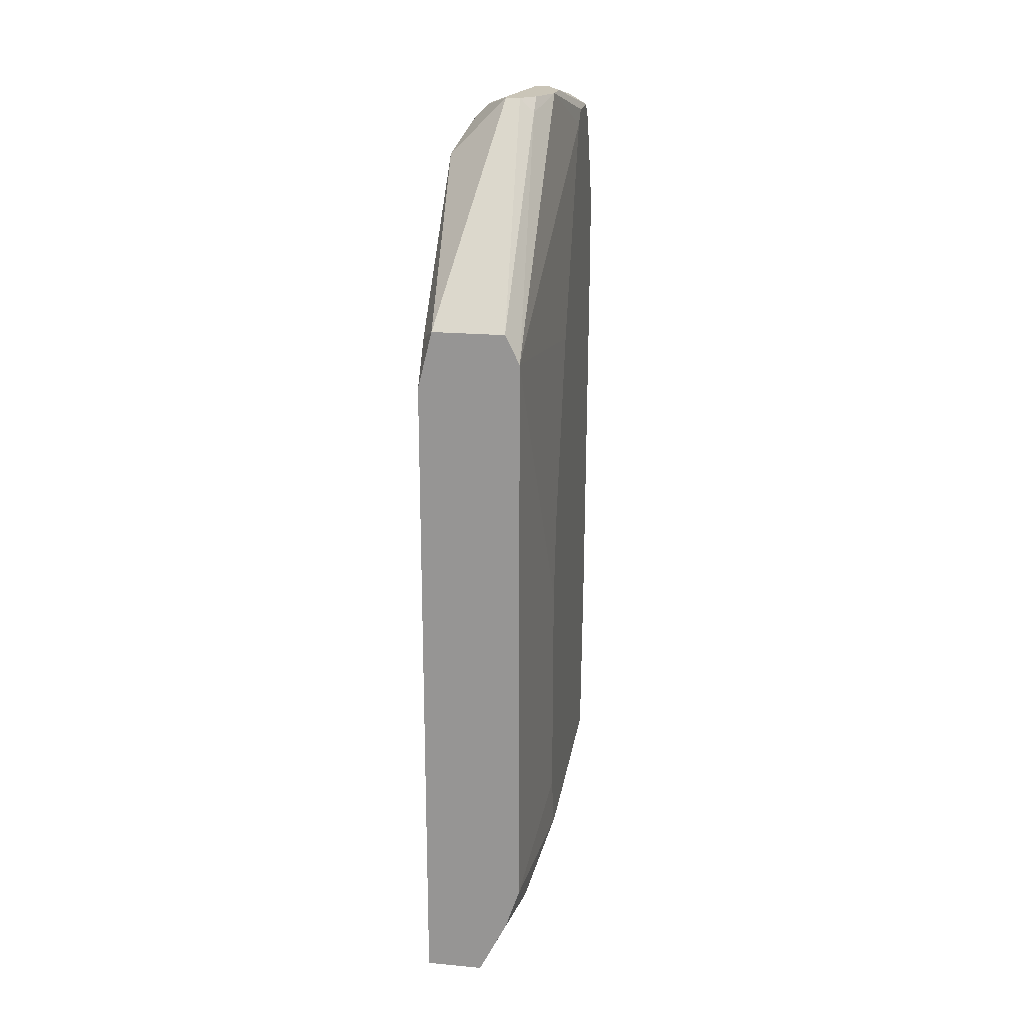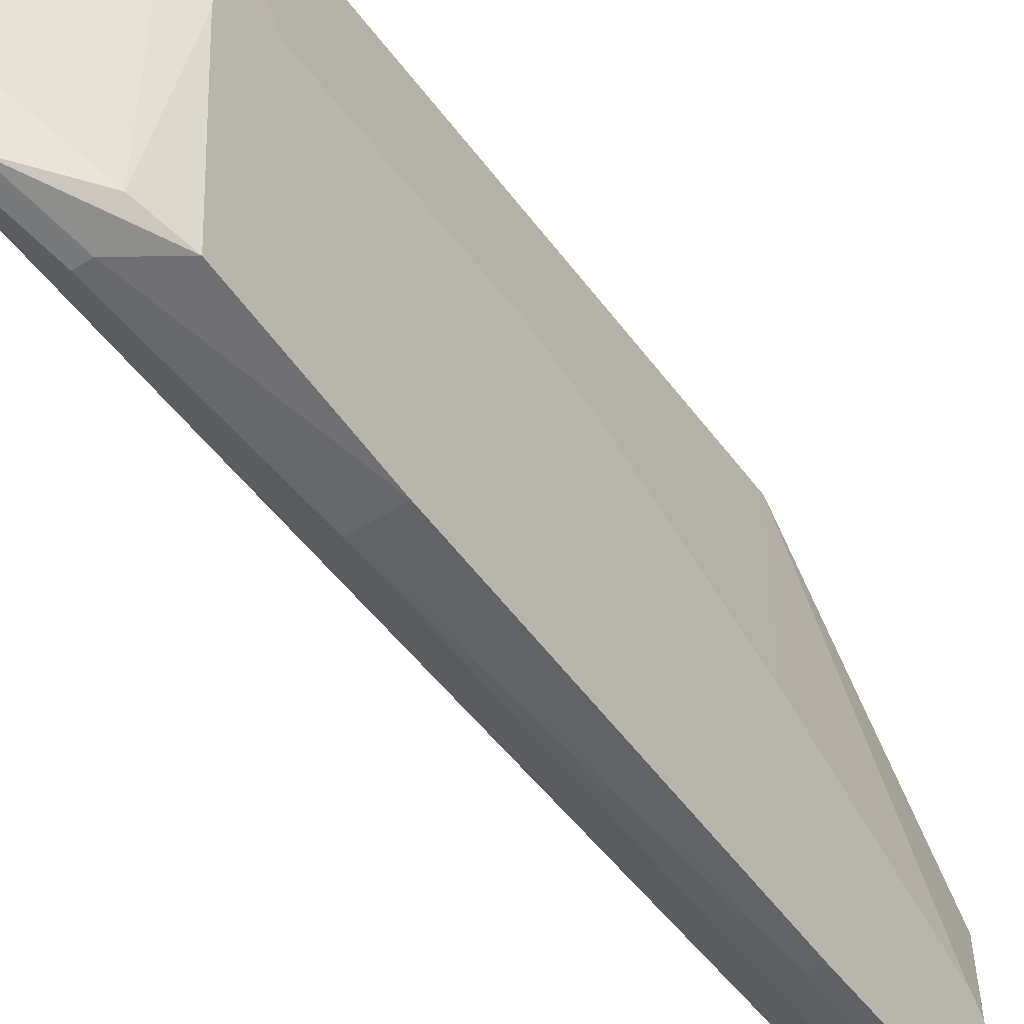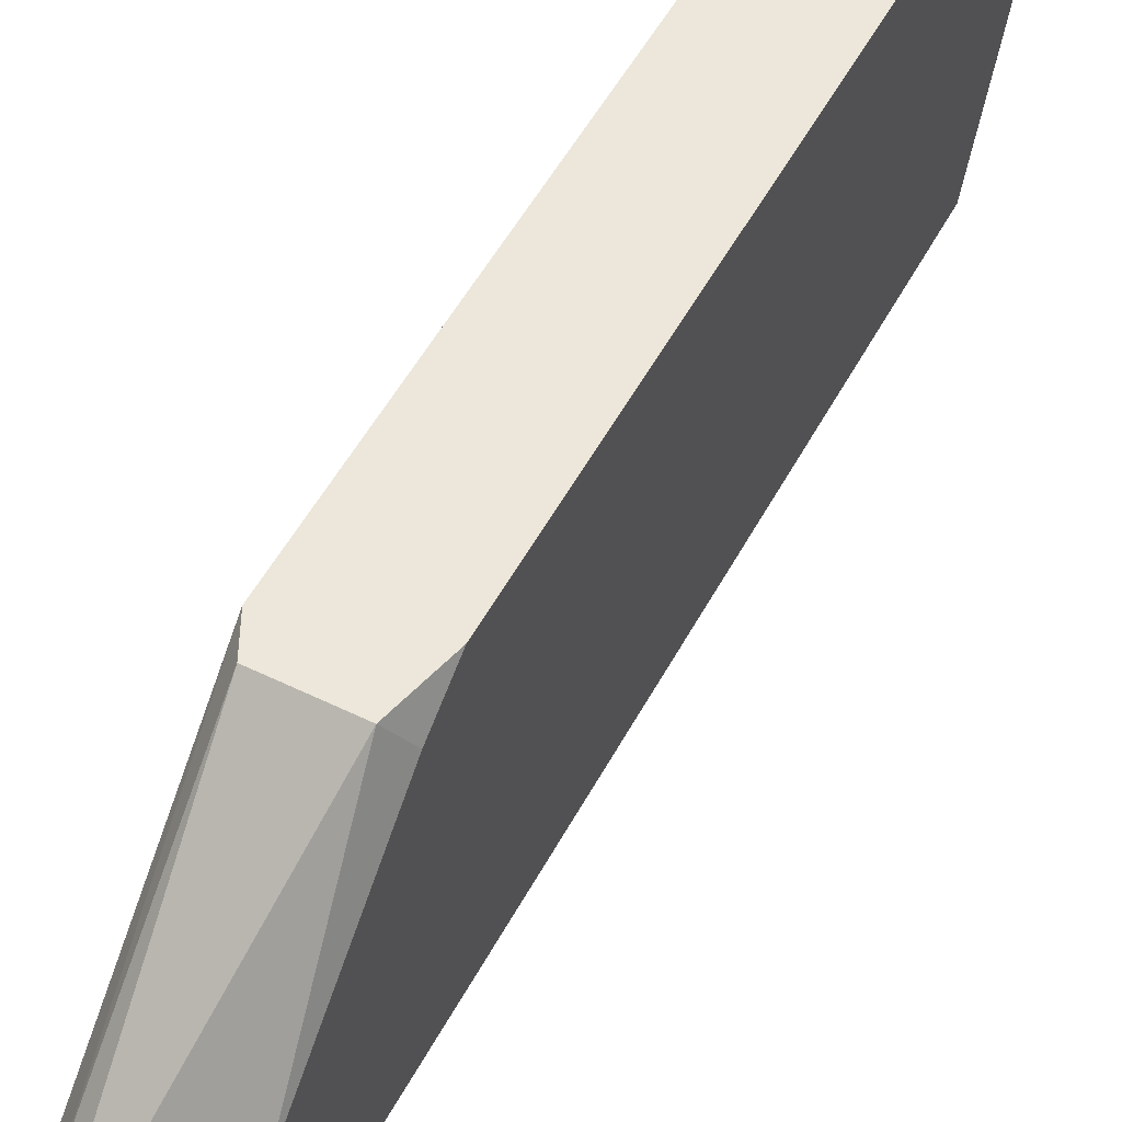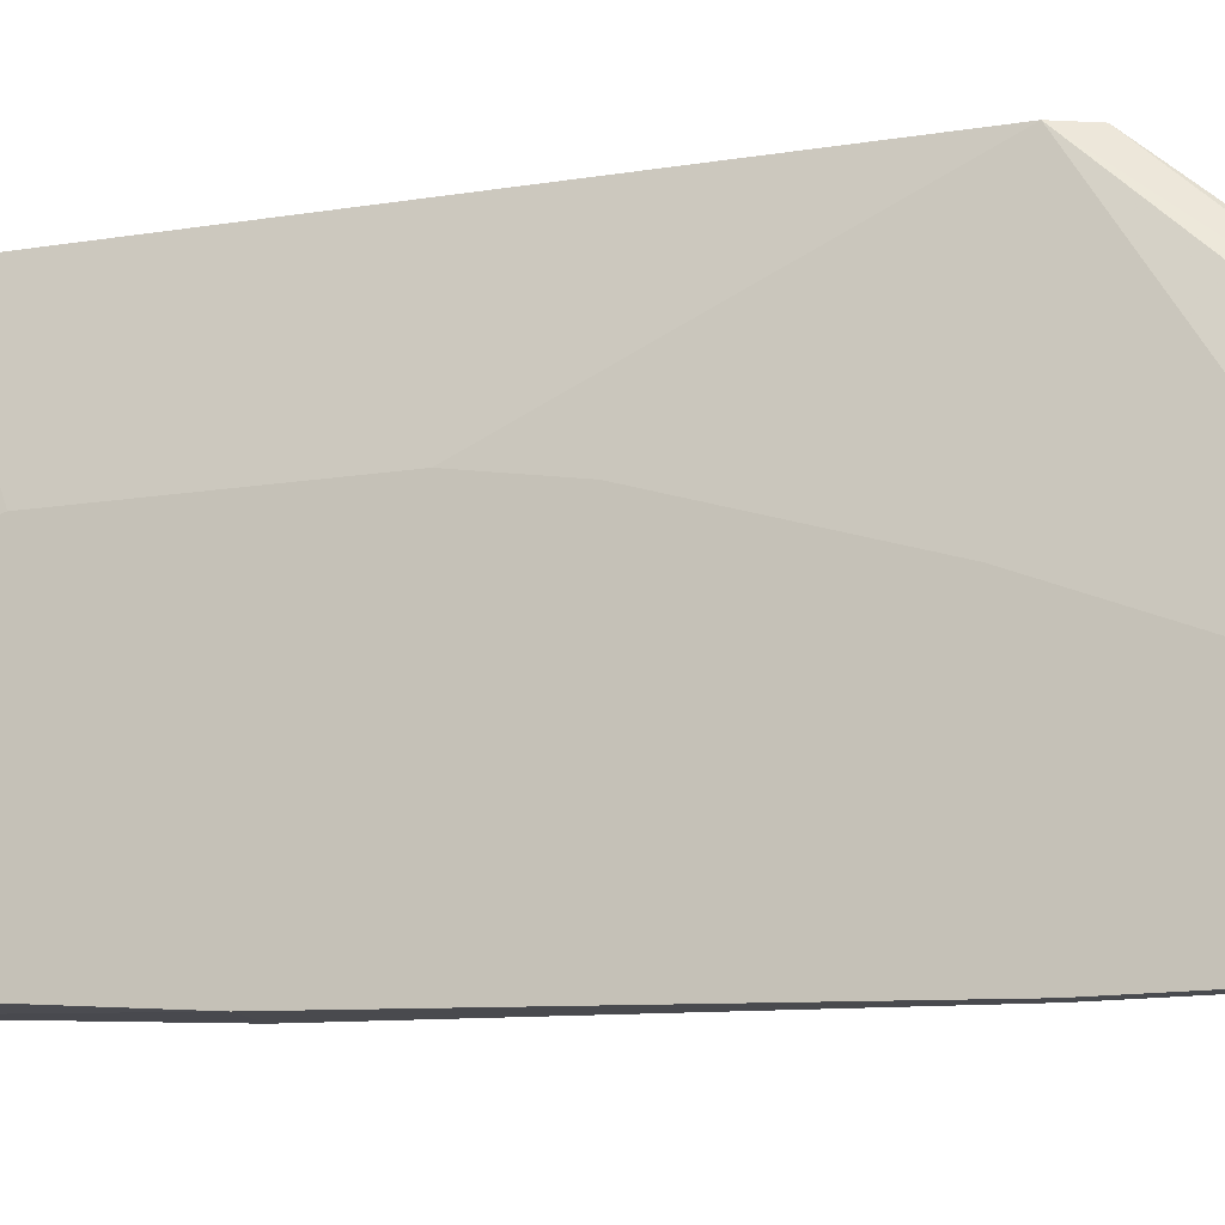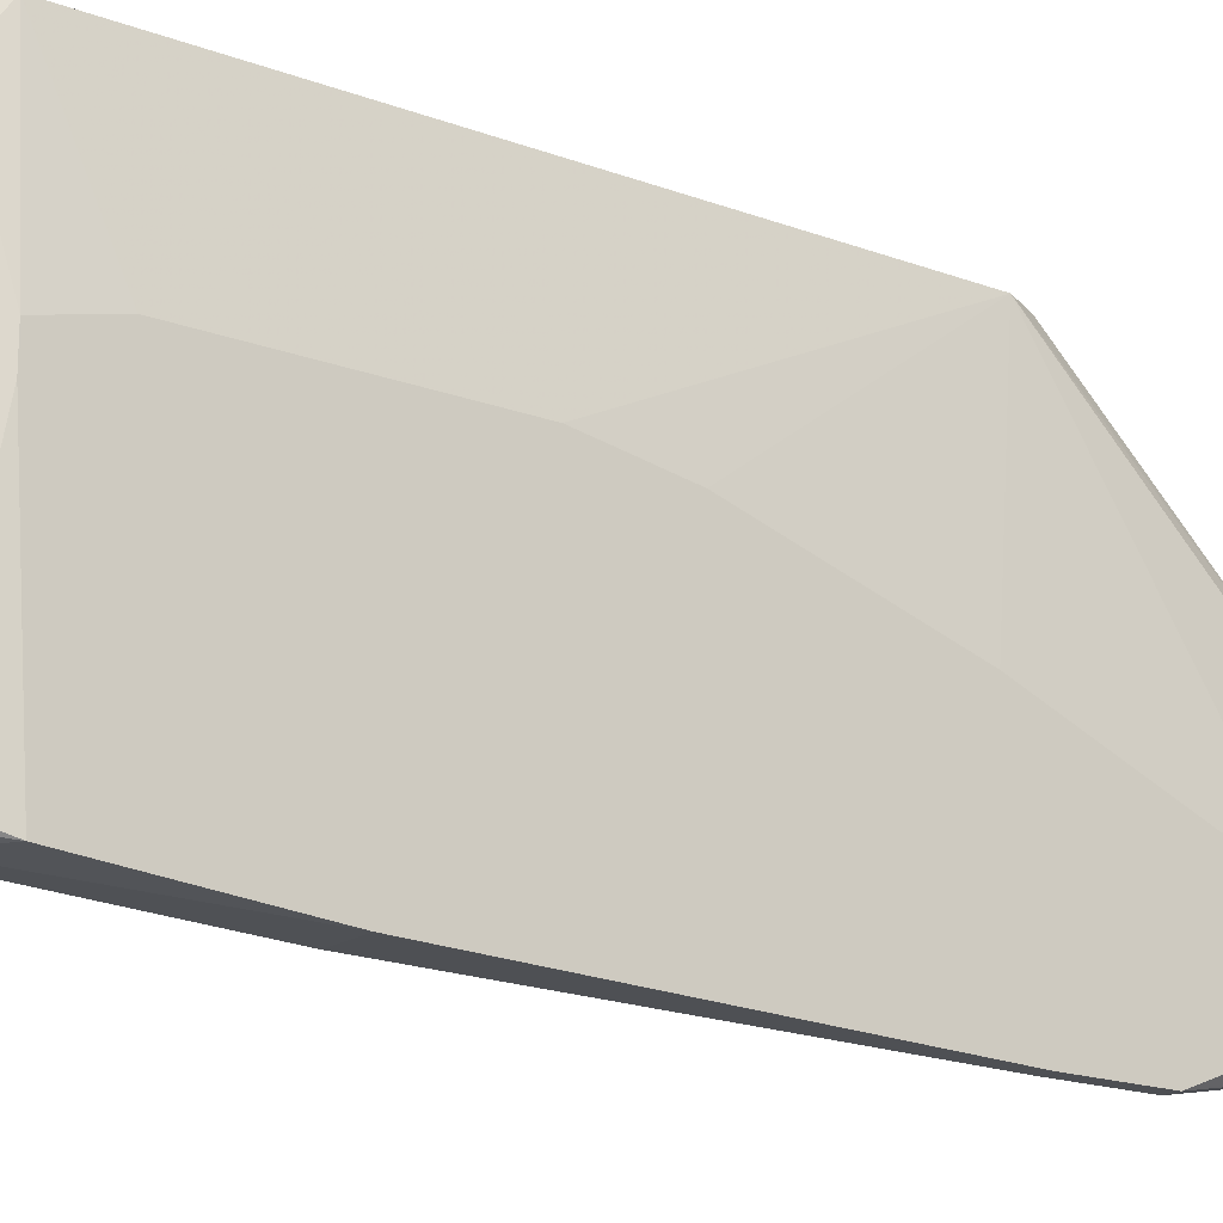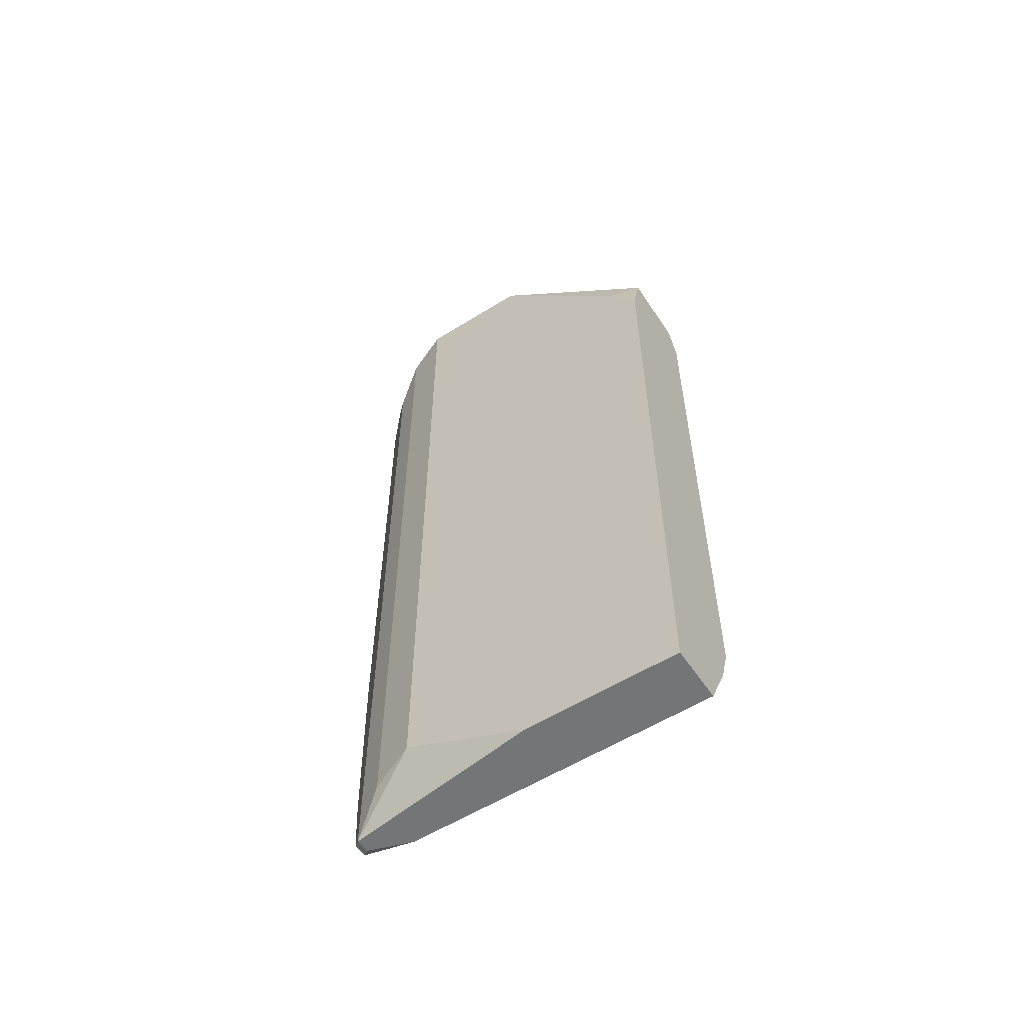
<metadata>
{"format":"obj","ext":"obj","renderer":"f3d","projection":"perspective","resolution":1024,"background":"white","views":[{"elev":20.4,"azim":-170.3,"up":"+Z"},{"elev":-49.3,"azim":-145.4,"up":"+Y"},{"elev":52.8,"azim":27.7,"up":"+Y"},{"elev":-14.0,"azim":-69.9,"up":"+Y"},{"elev":-17.6,"azim":-126.8,"up":"+Y"},{"elev":-56.4,"azim":123.2,"up":"+Z"}]}
</metadata>
<code>
v 0.007918 -0.01025 0.02066
v 0.008266 -0.01025 0.02066
v 0.0107 -0.0001569 0.01996
v 0.0107 -0.0001569 0.00395
v 0.0107 -0.0008532 0.02101
v 0.0107 -0.003986 0.00395
v 0.0107 -0.004334 0.02484
v 0.0107 -0.007119 0.02484
v 0.0107 -0.007119 0.005343
v 0.01035 -0.0001569 0.02136
v 0.01035 -0.005727 0.02553
v 0.01035 -0.006075 0.02553
v 0.007918 -0.01025 0.02275
v 0.008266 -0.01025 0.02275
v 0.01035 -0.007816 0.02484
v 0.01035 -0.008164 0.02449
v 0.007918 -0.009904 0.01091
v 0.01035 -0.008164 0.004995
v 0.01001 -0.005727 0.02588
v 0.01001 -0.006075 0.02588
v 0.01001 -0.007119 0.02553
v 0.01001 -0.00886 0.02344
v 0.01001 -0.00886 0.00395
v 0.009658 -0.00886 0.00395
v 0.00931 -0.0001569 0.00395
v 0.00931 -0.007816 0.00395
v 0.009658 -0.009208 0.02379
v 0.009658 -0.009208 0.004298
v 0.00931 -0.009208 0.004298
v 0.008962 -0.004334 0.02623
v 0.00931 -0.004334 0.02623
v 0.00931 -0.004682 0.02623
v 0.008962 -0.00886 0.004646
v 0.00931 -0.009556 0.02379
v 0.00931 -0.009556 0.006039
v 0.008962 -0.009556 0.006039
v 0.008614 -0.0001569 0.02136
v 0.008614 -0.0001569 0.005343
v 0.008614 -0.004334 0.02588
v 0.008614 -0.004682 0.02623
v 0.008962 -0.006771 0.02623
v 0.008614 -0.006771 0.02623
v 0.008962 -0.008164 0.02588
v 0.008962 -0.009904 0.02344
v 0.008962 -0.009904 0.01091
v 0.008266 -0.0001569 0.02066
v 0.008266 -0.0001569 0.006387
v 0.008266 -0.001201 0.005691
v 0.008266 -0.005379 0.02623
v 0.008266 -0.006075 0.02623
v 0.008266 -0.008164 0.02588
v 0.008614 -0.00886 0.02553
v 0.008266 -0.009208 0.005691
v 0.008614 -0.009904 0.02449
v 0.008266 -0.009904 0.02449
v 0.007918 -0.003638 0.01335
v 0.007918 -0.003638 0.007779
v 0.007918 -0.003986 0.01544
v 0.007918 -0.003986 0.006387
v 0.007918 -0.004682 0.006387
v 0.007918 -0.005379 0.01996
v 0.007918 -0.007467 0.02519
v 0.007918 -0.007816 0.02553
v 0.007918 -0.00886 0.02553
v 0.007918 -0.009208 0.02519
v 0.007918 -0.009556 0.02449
v 0.007918 -0.009556 0.006735
f 53 29 67
f 53 48 25
f 53 25 26
f 38 48 47
f 38 47 46
f 38 46 37
f 38 37 10
f 38 10 3
f 38 3 4
f 38 4 25
f 38 25 48
f 59 57 47
f 59 47 48
f 49 46 62
f 23 6 9
f 33 53 26
f 33 26 29
f 33 29 53
f 36 67 29
f 60 59 48
f 60 48 53
f 60 53 67
f 61 62 46
f 61 46 58
f 56 58 46
f 56 46 47
f 56 47 57
f 21 8 20
f 19 31 32
f 19 32 20
f 7 10 31
f 7 31 19
f 24 29 26
f 24 26 25
f 24 25 4
f 24 4 6
f 24 6 23
f 28 29 24
f 28 24 23
f 17 67 36
f 15 8 21
f 41 20 32
f 52 54 15
f 63 64 50
f 63 50 49
f 63 49 62
f 55 13 14
f 55 14 54
f 55 54 52
f 55 52 64
f 30 40 49
f 30 49 50
f 30 50 42
f 30 42 41
f 30 41 32
f 30 32 31
f 30 31 10
f 30 10 37
f 5 7 8
f 5 8 9
f 5 9 6
f 5 6 4
f 5 4 3
f 5 3 10
f 5 10 7
f 12 20 8
f 35 28 23
f 35 45 17
f 35 17 36
f 35 36 29
f 35 29 28
f 18 23 9
f 44 54 14
f 2 45 44
f 2 44 14
f 16 15 54
f 16 22 23
f 16 23 18
f 16 18 9
f 16 9 8
f 16 8 15
f 43 52 15
f 43 15 21
f 43 21 20
f 43 20 41
f 65 55 64
f 39 30 37
f 39 37 46
f 39 46 49
f 39 49 40
f 39 40 30
f 11 12 8
f 11 8 7
f 11 7 19
f 11 19 20
f 11 20 12
f 34 44 45
f 34 45 35
f 34 35 23
f 34 23 22
f 34 16 54
f 34 54 44
f 1 2 14
f 1 14 13
f 1 17 45
f 1 45 2
f 51 43 41
f 51 41 42
f 51 42 50
f 51 50 64
f 51 64 52
f 51 52 43
f 66 65 64
f 66 64 63
f 66 63 62
f 66 62 61
f 66 61 58
f 66 58 56
f 66 56 57
f 66 57 59
f 66 59 60
f 66 60 67
f 66 67 17
f 66 17 1
f 66 1 13
f 66 13 55
f 66 55 65
f 27 34 22
f 27 22 16
f 27 16 34

</code>
